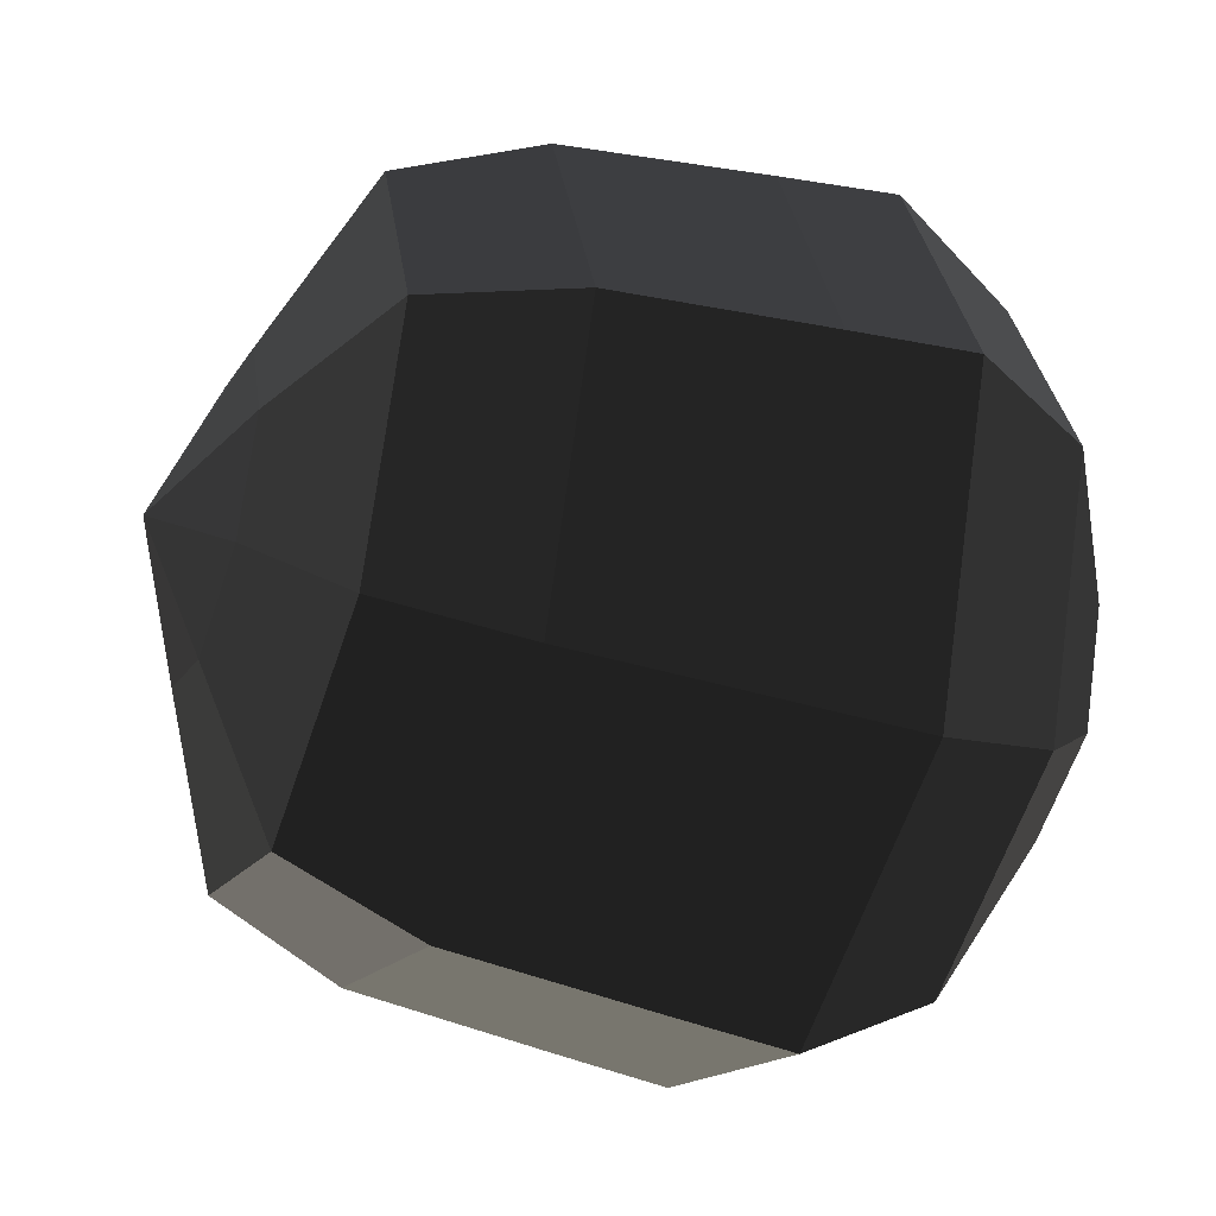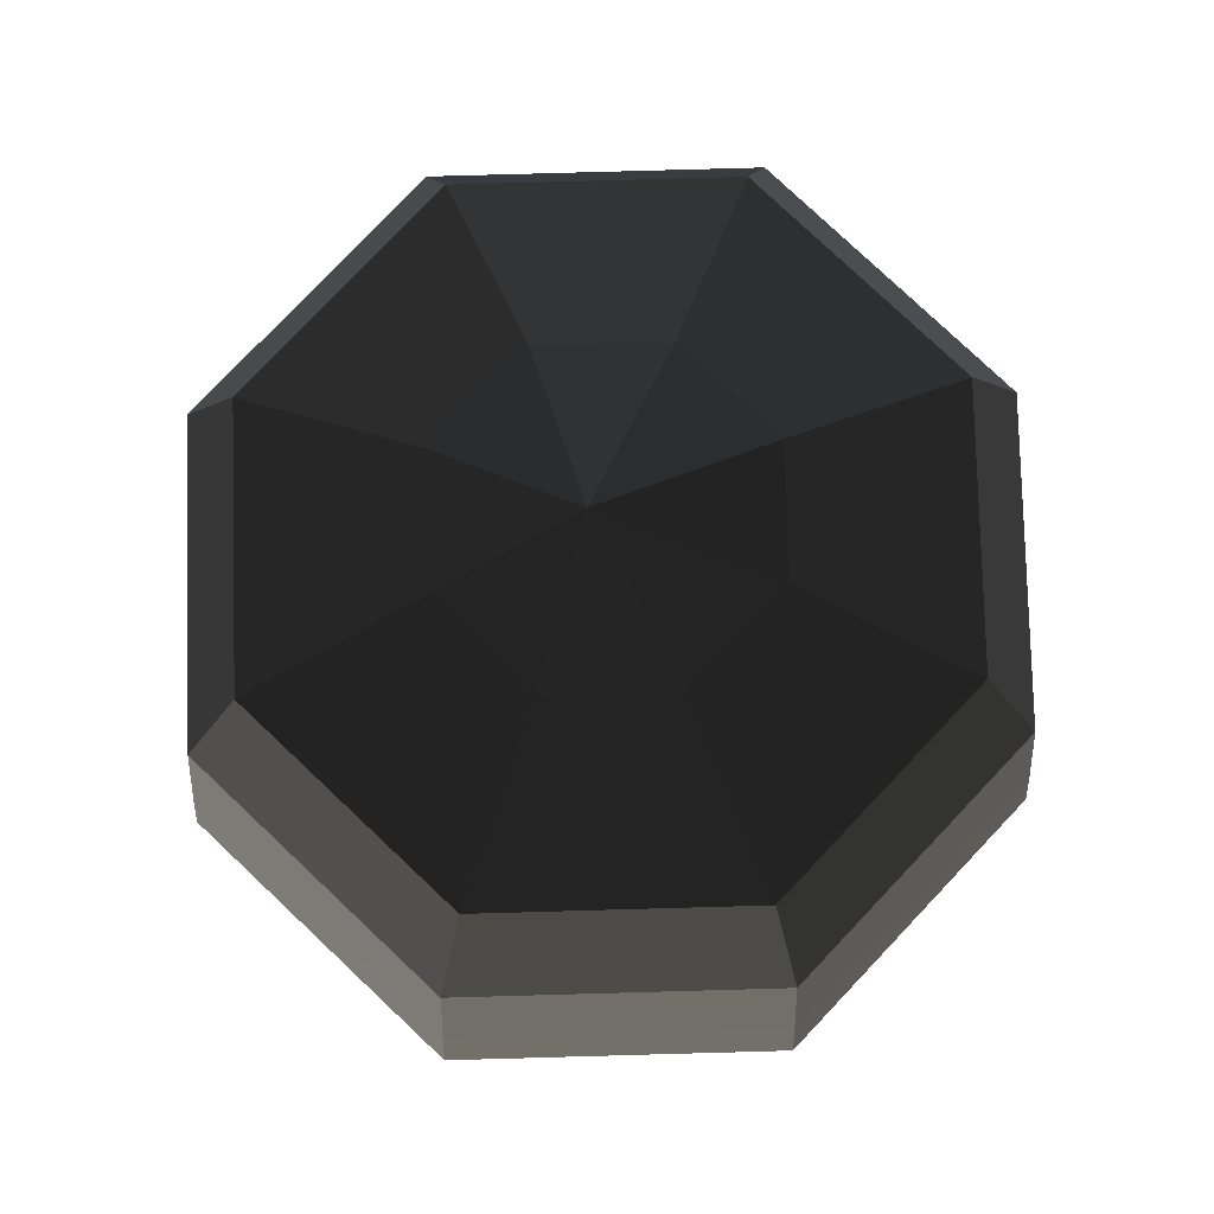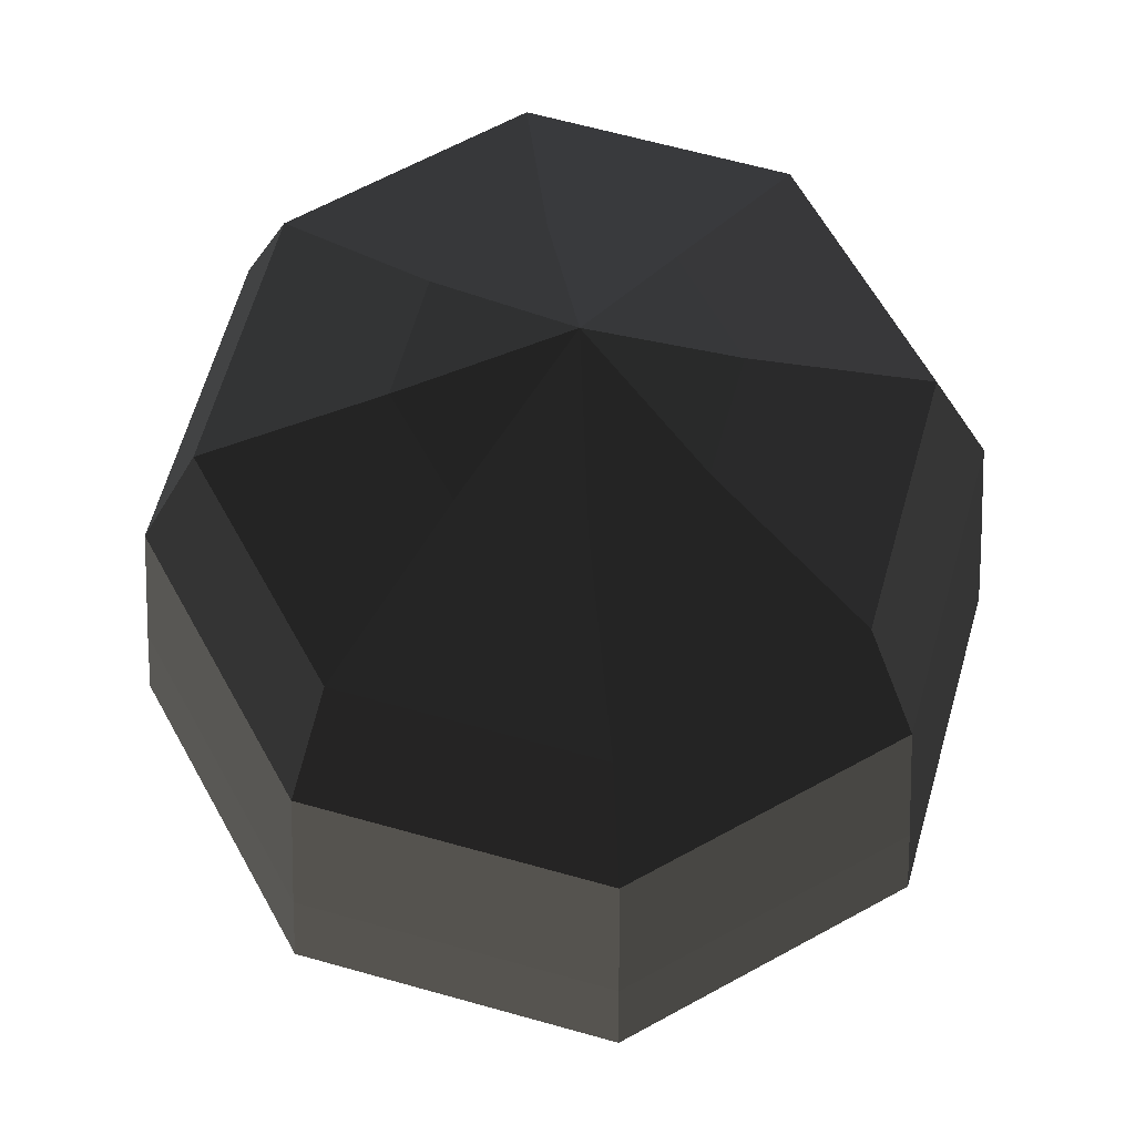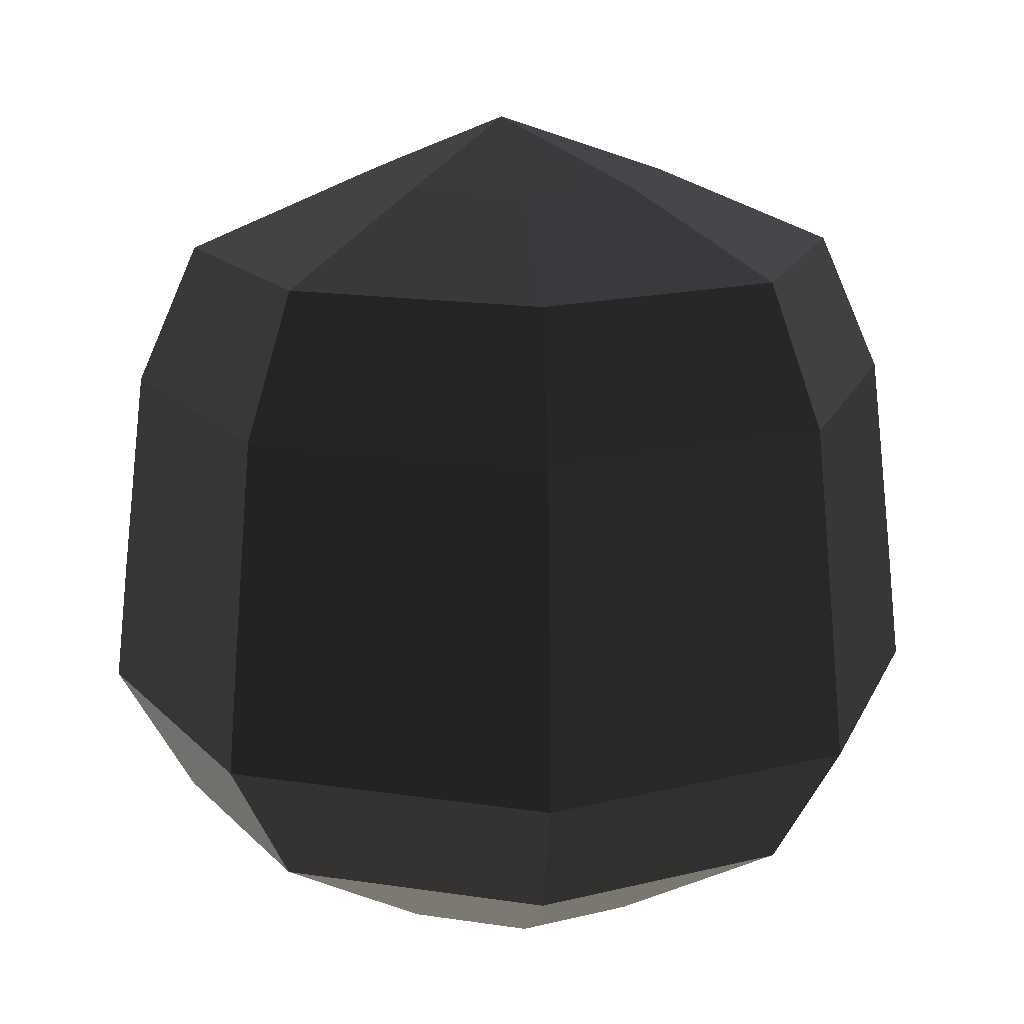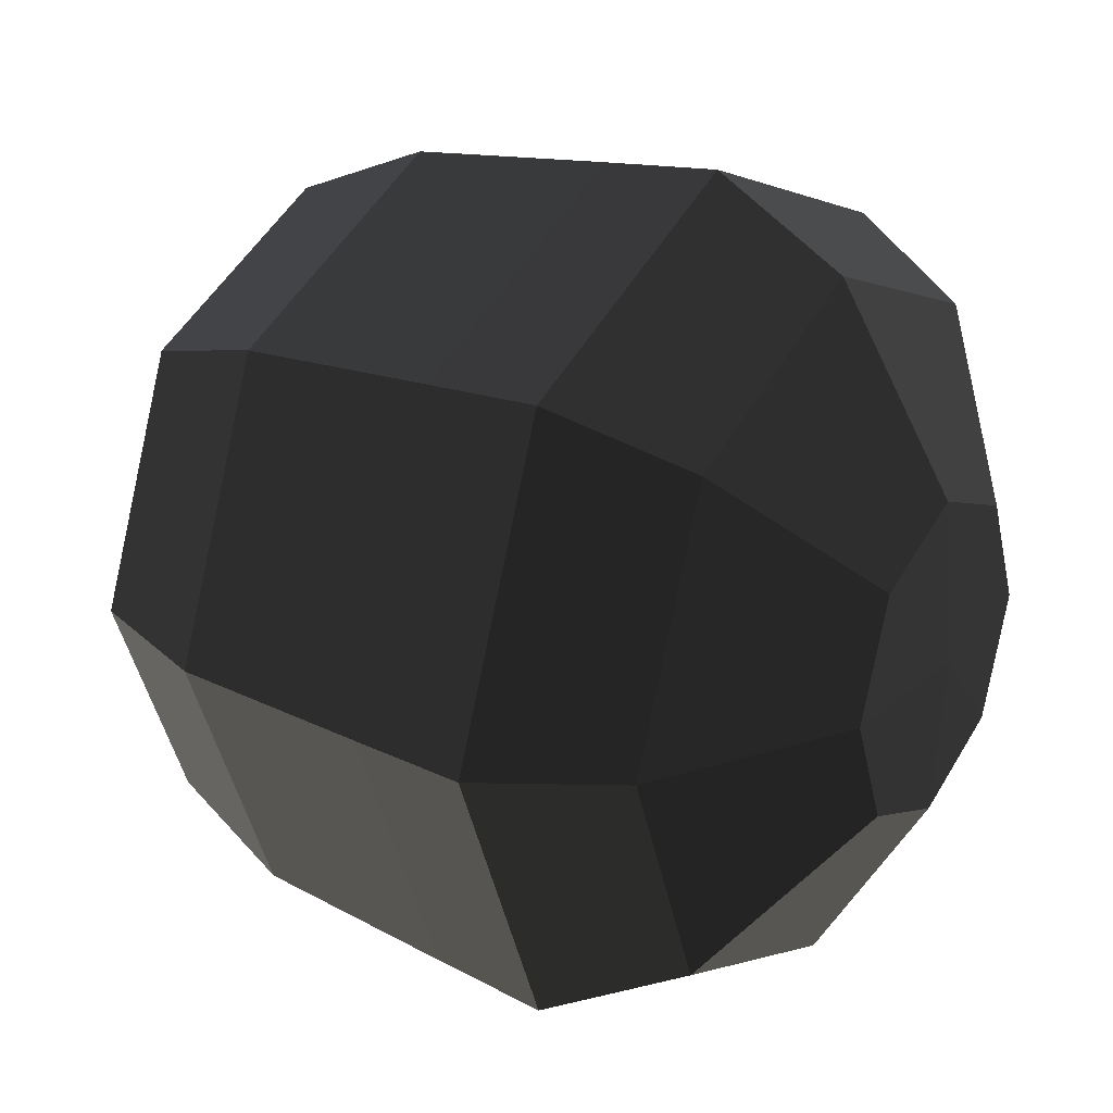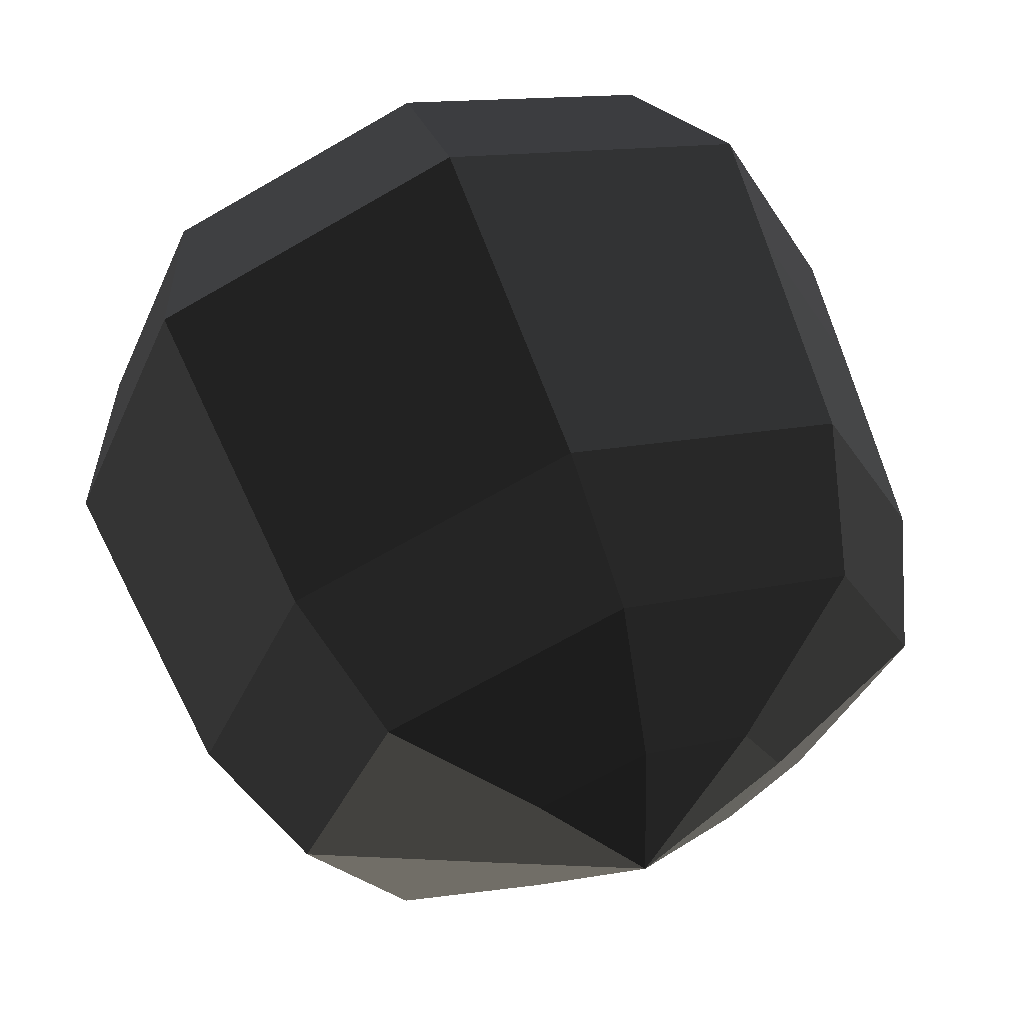
<metadata>
{"format":"obj","ext":"obj","renderer":"f3d","projection":"perspective","resolution":1024,"background":"white","views":[{"elev":-37.7,"azim":69.7,"up":"+Y"},{"elev":78.7,"azim":-24.1,"up":"+Z"},{"elev":63.5,"azim":128.4,"up":"+Z"},{"elev":16.2,"azim":-49.9,"up":"+Z"},{"elev":25.1,"azim":122.3,"up":"+Y"},{"elev":62.1,"azim":-20.5,"up":"+Y"}]}
</metadata>
<code>
v -12.81 -3.9e-05 330
v 84.09 84.09 285.1
v 0 118.9 285.1
v -84.09 84.09 285.1
v -118.9 -3.4e-05 285.1
v -84.09 -84.09 285.1
v -4e-06 -118.9 285.1
v 84.09 -84.09 285.1
v 118.9 -3.4e-05 285.1
v 180.4 180.4 226.7
v 4e-06 255.1 226.7
v -180.4 180.4 226.7
v -255.1 -2.7e-05 226.7
v -180.4 -180.4 226.7
v -8e-06 -255.1 226.7
v 180.4 -180.4 226.7
v 255.1 -2.7e-05 226.7
v 213.4 213.4 119.7
v 4e-06 301.7 119.7
v -213.4 213.4 119.7
v -301.7 0.04132 119.7
v -213.4 -213.4 119.7
v -1.2e-05 -301.7 119.7
v 213.4 -213.4 119.7
v 301.7 0.04132 119.7
v 226.4 226.4 -41.14
v 4e-06 320.2 -41.14
v -226.4 226.4 -41.14
v -320.2 0.01421 -41.14
v -226.4 -226.4 -41.14
v -1.2e-05 -320.2 -41.14
v 226.4 -226.4 -41.14
v 320.2 0.01421 -41.14
v 233.3 233.3 -132.4
v 4e-06 330 -132.4
v -233.3 233.3 -132.4
v -330 2e-05 -132.4
v -233.3 -233.3 -132.4
v -1.2e-05 -330 -132.4
v 233.3 -233.3 -132.4
v 330 2e-05 -132.4
v 191.5 191.5 -232.9
v 4e-06 270.8 -232.9
v -191.5 191.5 -232.9
v -270.8 3.5e-05 -232.9
v -191.5 -191.5 -232.9
v -8e-06 -270.8 -232.9
v 191.5 -191.5 -232.9
v 270.8 3.5e-05 -232.9
v 86.63 86.63 -321.3
v 0 122.5 -321.3
v -86.63 86.63 -321.3
v -122.5 0.111 -321.3
v -86.63 -86.63 -321.3
v -4e-06 -122.5 -321.3
v 86.63 -86.63 -321.3
v 122.5 0.111 -321.3
v -1.2e-05 5e-05 -330
g group0
g group1
g group2
f 25 10 18
f 10 19 18
f 17 2 10
f 10 25 17
f 19 10 11
f 10 3 11
f 3 10 2
f 2 17 9
f 18 33 25
f 27 18 19
f 33 18 26
f 18 27 26
f 9 1 2
f 2 1 3
f 17 8 9
f 12 19 11
f 3 12 11
f 24 17 25
f 8 1 9
f 3 1 4
f 8 17 16
f 41 26 34
f 26 35 34
f 12 3 4
f 26 41 33
f 35 26 27
f 20 27 19
f 17 24 16
f 7 1 8
f 19 12 20
f 4 1 5
f 16 7 8
f 32 25 33
f 6 1 7
f 5 1 6
f 34 49 41
f 43 34 35
f 25 32 24
f 49 34 42
f 34 43 42
f 4 13 12
f 28 35 27
f 13 4 5
f 27 20 28
f 7 16 15
f 40 33 41
f 24 15 16
f 13 20 12
f 7 14 6
f 14 5 6
f 33 40 32
f 50 49 42
f 35 28 36
f 14 7 15
f 5 14 13
f 48 41 49
f 35 44 43
f 51 42 43
f 20 13 21
f 15 24 23
f 21 28 20
f 32 23 24
f 41 48 40
f 44 35 36
f 42 51 50
f 49 50 57
f 14 21 13
f 23 14 15
f 57 48 49
f 44 51 43
f 29 36 28
f 40 31 32
f 28 21 29
f 23 32 31
f 21 14 22
f 14 23 22
f 50 58 57
f 51 58 50
f 48 57 56
f 51 44 52
f 22 29 21
f 31 22 23
f 37 44 36
f 57 58 56
f 52 58 51
f 47 40 48
f 36 29 37
f 31 40 39
f 55 48 56
f 45 52 44
f 53 58 52
f 56 58 55
f 40 47 39
f 29 22 30
f 22 31 30
f 48 55 47
f 44 37 45
f 54 58 53
f 55 58 54
f 52 45 53
f 30 37 29
f 39 30 31
f 45 54 53
f 30 39 38
f 37 30 38
f 46 55 54
f 55 46 47
f 38 45 37
f 46 39 47
f 54 45 46
f 39 46 38
f 45 38 46

</code>
